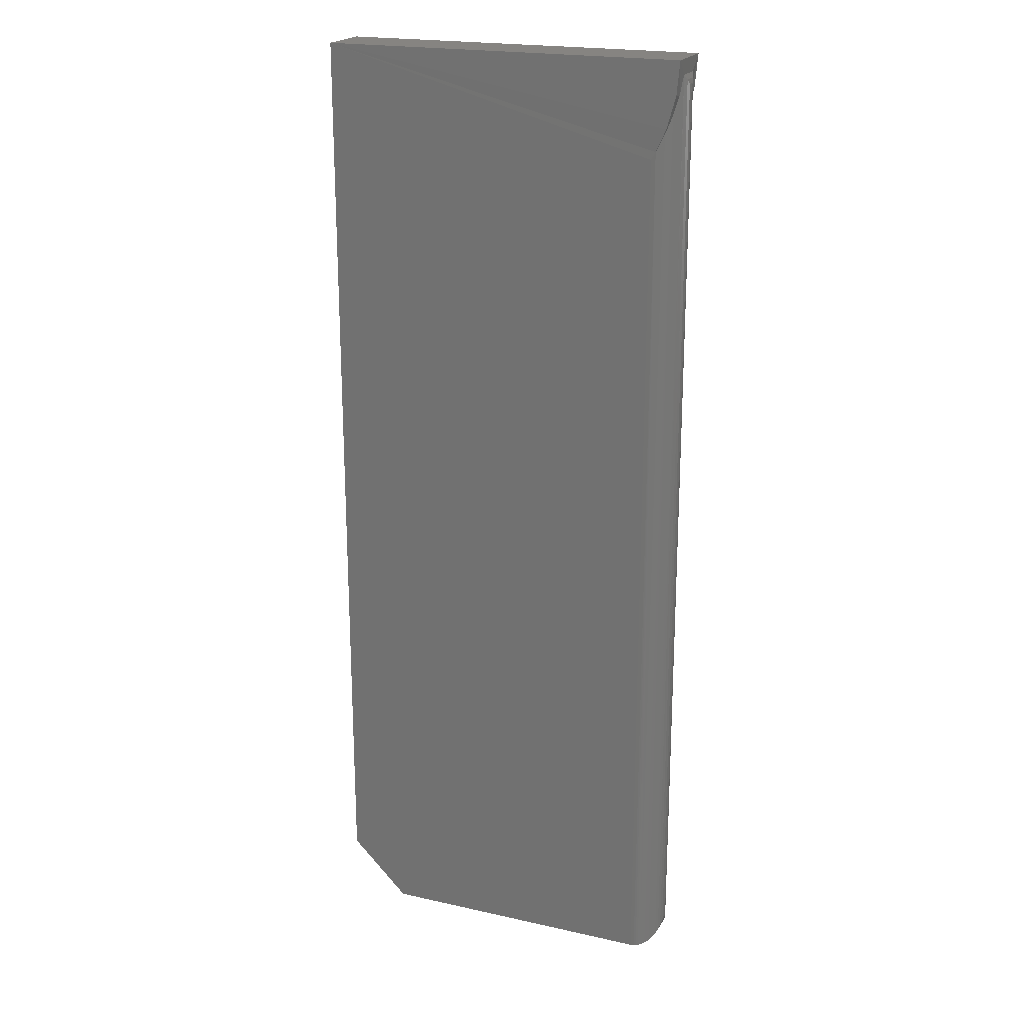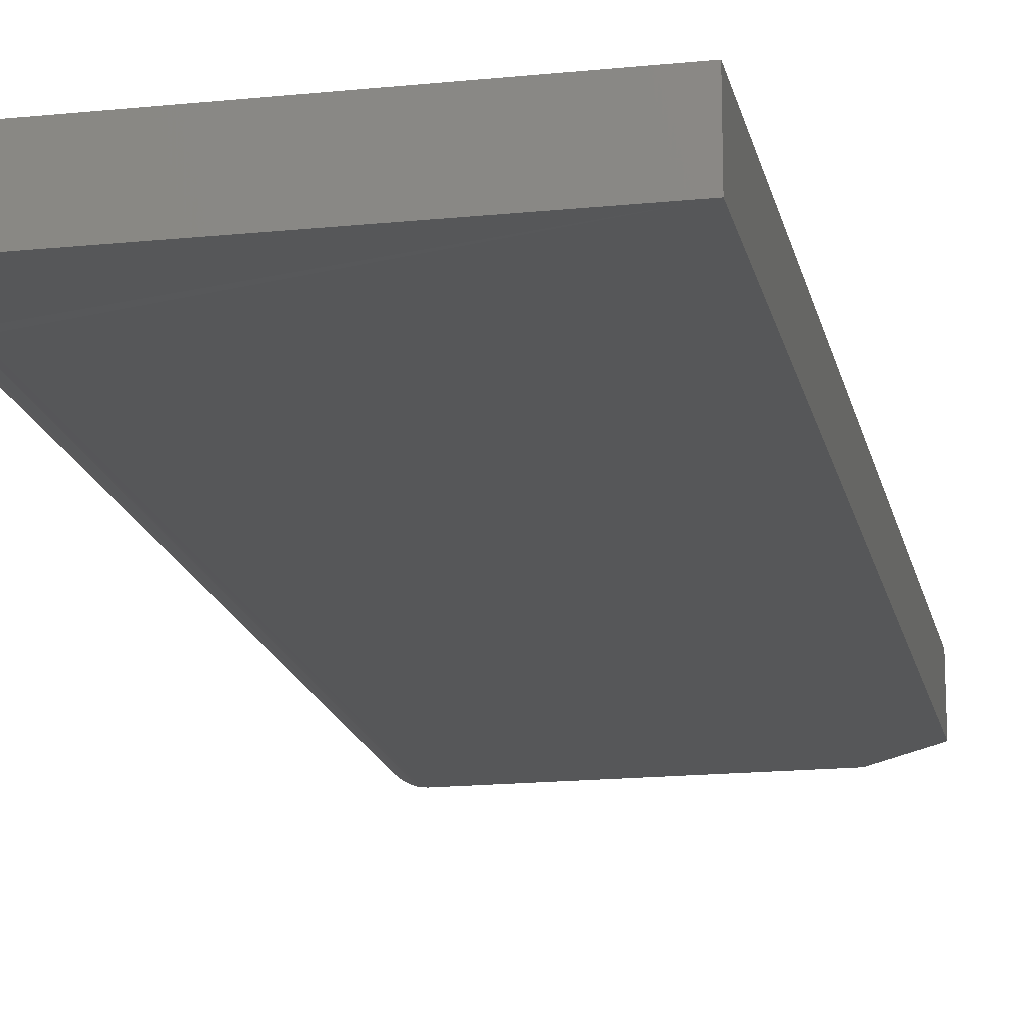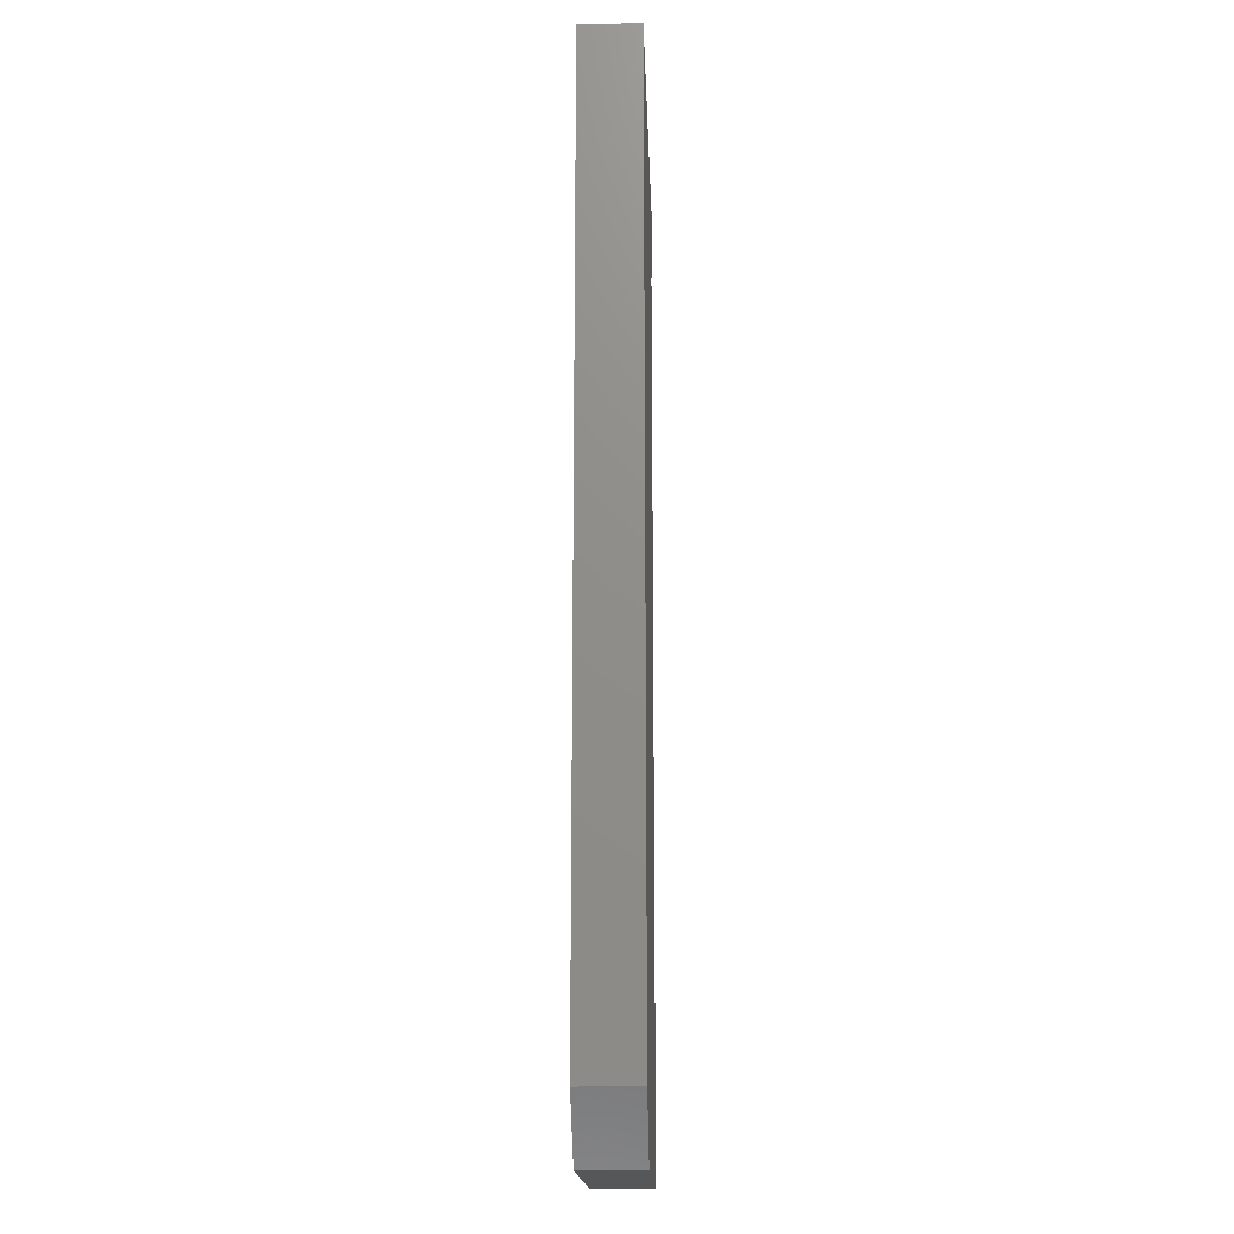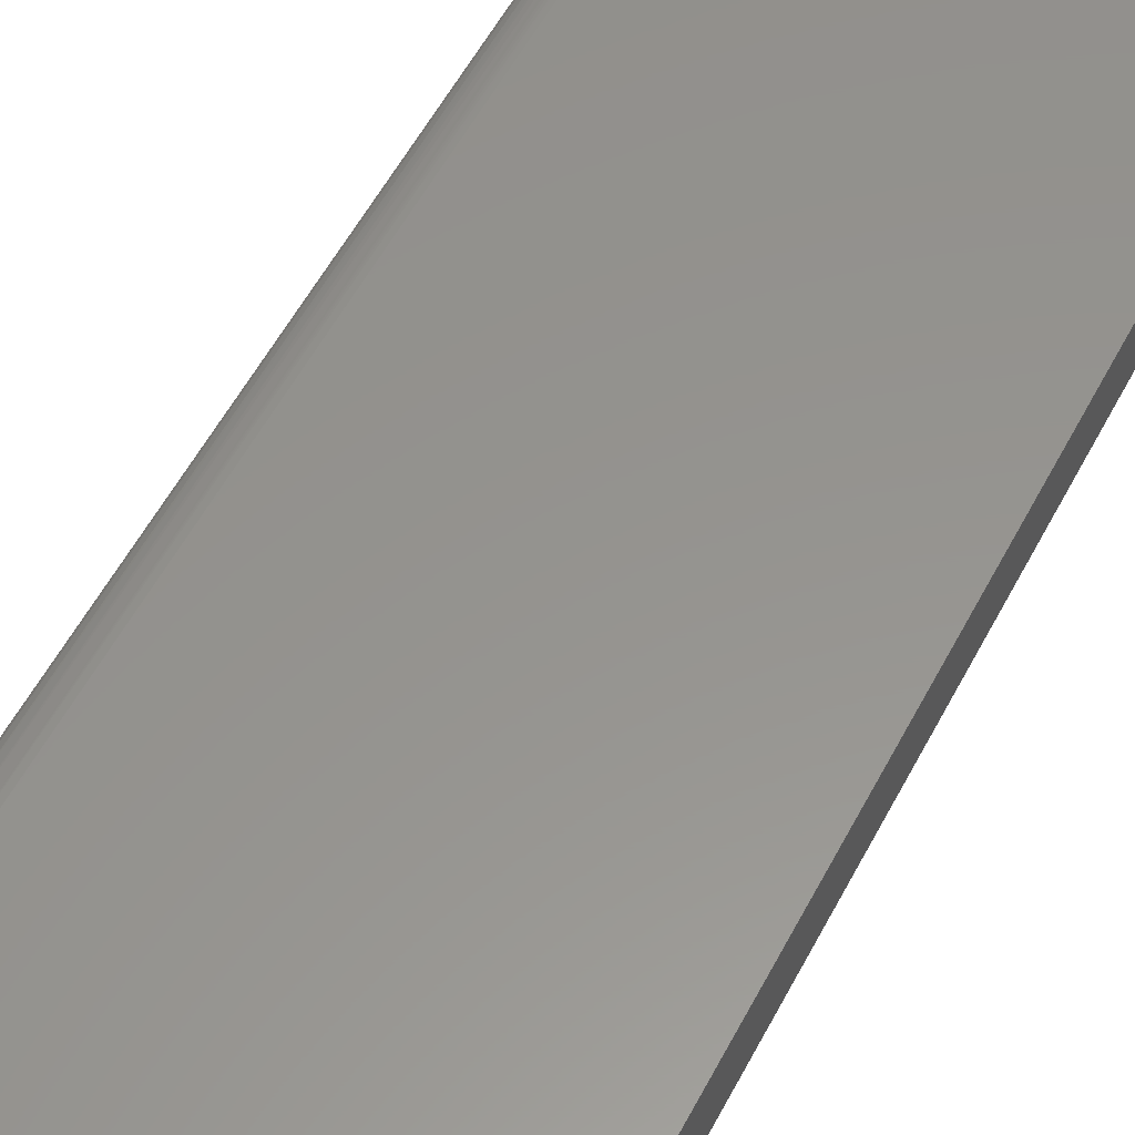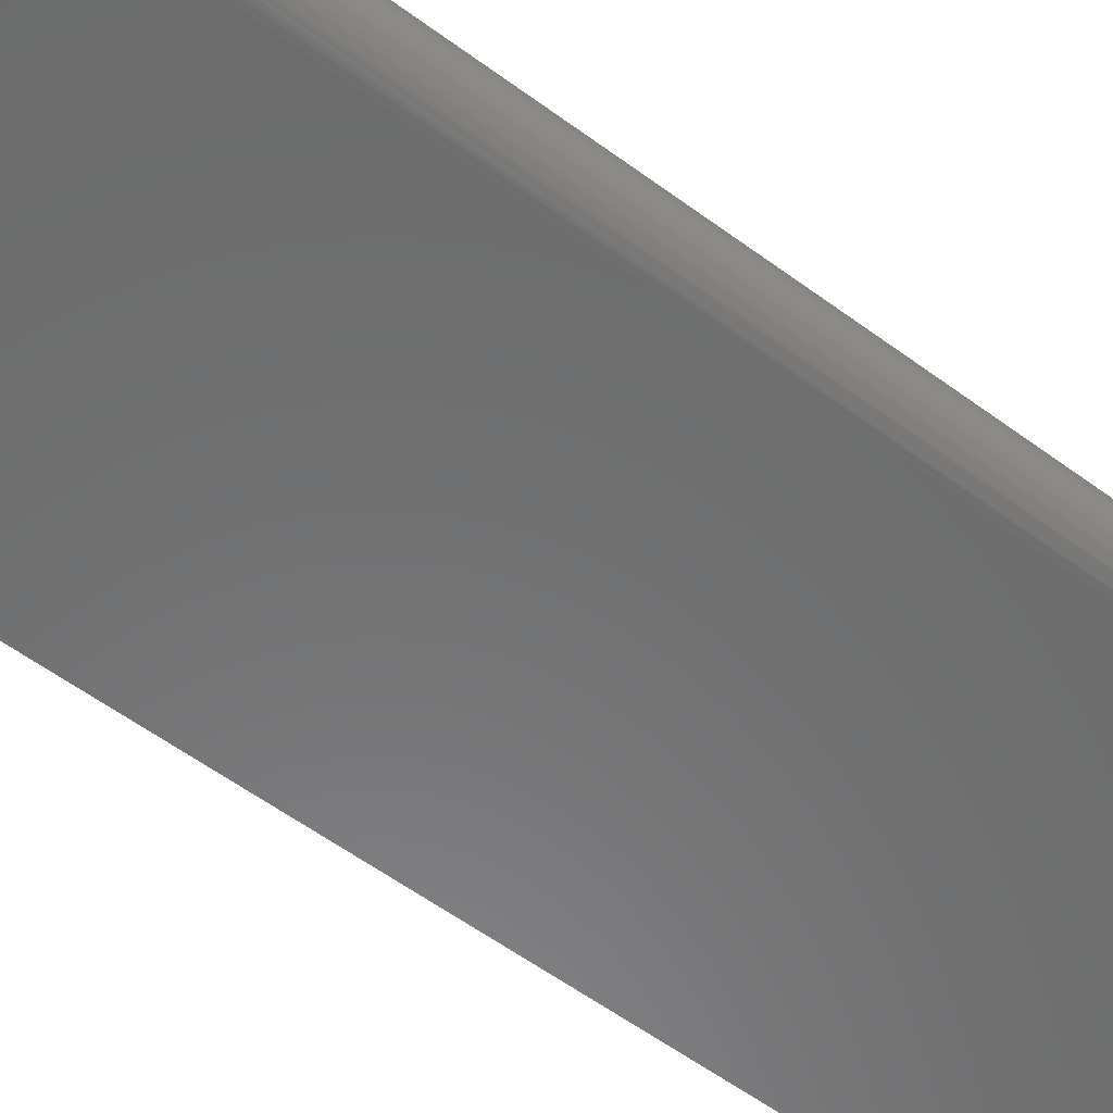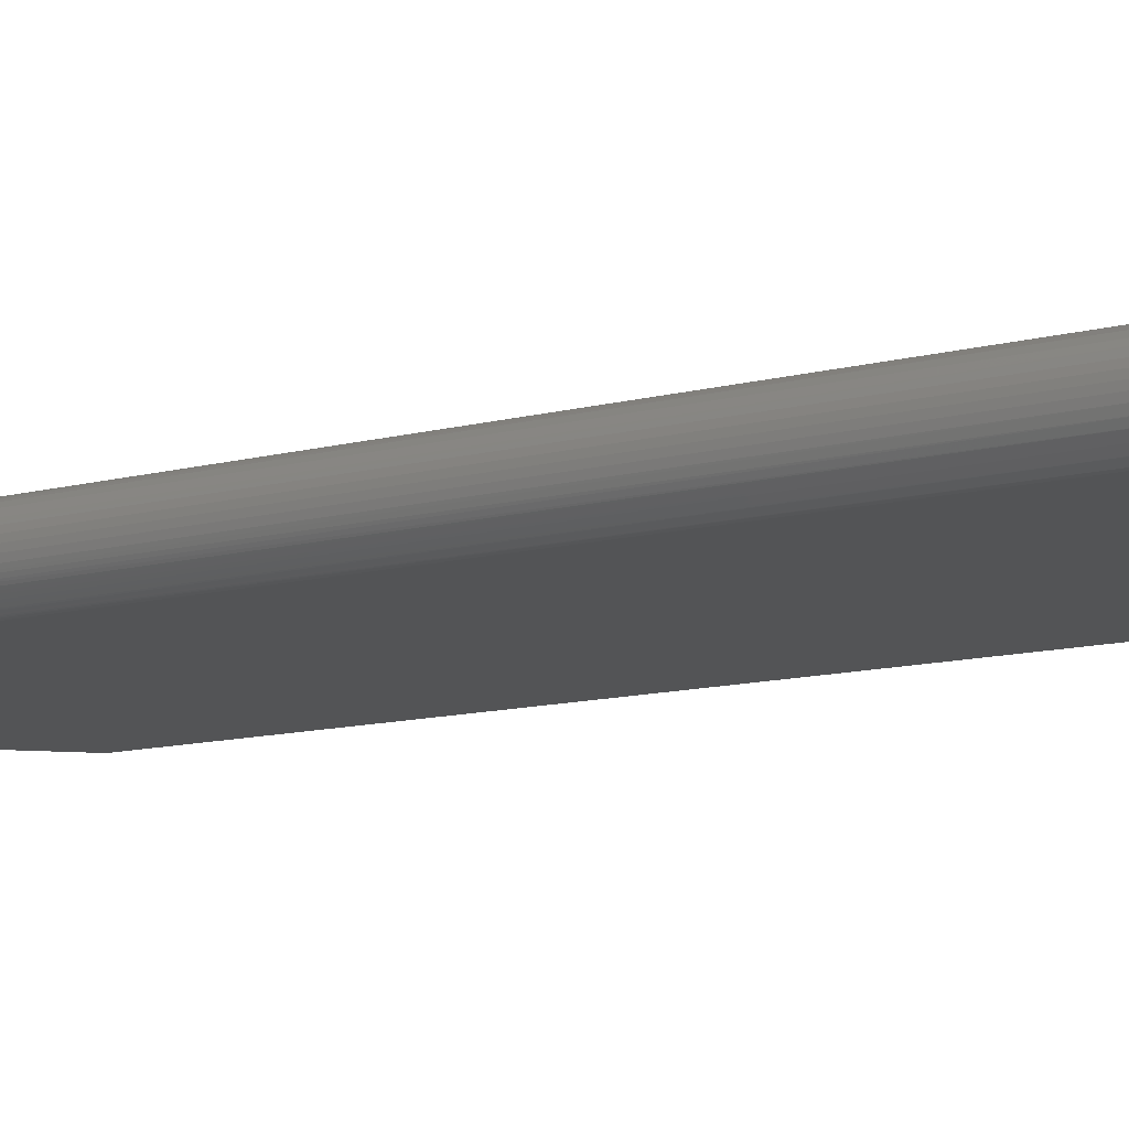
<metadata>
{"format":"stl","ext":"stl","renderer":"f3d","projection":"perspective","resolution":1024,"background":"white","views":[{"elev":20.7,"azim":22.0,"up":"+Y"},{"elev":-17.1,"azim":-168.4,"up":"+Z"},{"elev":-17.1,"azim":-88.0,"up":"+Y"},{"elev":56.8,"azim":-152.3,"up":"+Z"},{"elev":-57.5,"azim":52.5,"up":"+Z"},{"elev":-11.4,"azim":123.3,"up":"+Z"}]}
</metadata>
<code>
# stl→obj: 55 verts, 106 faces
v -0.3281 0.462 0.06214
v -0.6953 0.5547 0.0625
v -0.3328 0.4537 0.0625
v -0.3174 0.4855 0.0625
v -0.3328 -0.4844 0.0625
v -0.6953 -0.4219 0.0625
v -0.6328 -0.4844 0.0625
v -0.3079 0.5195 0.0625
v -0.3047 0.5547 0.0625
v -0.3047 0.5547 0
v -0.6953 0.5547 0
v -0.3328 0.4537 0
v -0.3281 0.462 0.0003567
v -0.3174 0.4855 0
v -0.6328 -0.4844 0
v -0.6953 -0.4219 0
v -0.3328 -0.4844 0
v -0.3079 0.5195 0
v -0.313 0.4984 0.05539
v -0.3196 0.4799 0.05955
v -0.3083 0.5174 0.01189
v -0.313 0.4984 0.007115
v -0.3196 0.4799 0.002947
v -0.3054 0.5384 0.0462
v -0.3054 0.5384 0.0163
v -0.3083 0.5174 0.05061
v -0.3016 -0.4531 0.03125
v -0.3019 0.5283 0.03613
v -0.3019 -0.458 0.03613
v -0.3016 0.5234 0.03125
v -0.3289 -0.4841 0.06225
v -0.3031 0.5331 0.04096
v -0.3031 -0.4628 0.04096
v -0.3068 -0.4704 0.04856
v -0.3087 -0.473 0.05115
v -0.3128 -0.4771 0.05527
v -0.317 -0.4801 0.05818
v -0.3215 -0.4823 0.06039
v -0.3047 -0.4667 0.04482
v -0.3264 -0.4837 0.06183
v -0.3239 -0.4831 0.06121
v -0.3031 0.5331 0.02154
v -0.3019 0.5283 0.02637
v -0.3019 -0.458 0.02637
v -0.3215 -0.4823 0.002114
v -0.3192 -0.4813 0.003111
v -0.3149 -0.4787 0.005675
v -0.311 -0.4755 0.008904
v -0.3087 -0.473 0.01135
v -0.3068 -0.4704 0.01394
v -0.3047 -0.4667 0.01768
v -0.3031 -0.4628 0.02154
v -0.3239 -0.4831 0.001287
v -0.3264 -0.4837 0.000674
v -0.3289 -0.4841 0.0002513
f 1 2 3
f 2 1 4
f 5 6 7
f 2 4 8
f 2 8 9
f 2 6 5
f 2 5 3
f 9 10 2
f 2 10 11
f 12 11 13
f 14 13 11
f 15 16 17
f 11 10 18
f 11 18 14
f 11 12 17
f 11 17 16
f 8 4 19
f 19 4 20
f 20 4 1
f 18 21 22
f 18 22 14
f 22 23 14
f 14 23 13
f 10 9 24
f 10 24 25
f 10 25 21
f 10 21 18
f 24 9 26
f 26 9 8
f 26 8 19
f 27 28 29
f 27 30 28
f 3 5 31
f 29 28 32
f 29 32 33
f 34 26 35
f 35 26 19
f 35 19 36
f 37 36 19
f 19 20 37
f 37 20 38
f 24 26 34
f 24 34 39
f 24 39 33
f 24 33 32
f 1 3 31
f 1 31 40
f 1 40 41
f 1 41 38
f 1 38 20
f 25 32 42
f 25 24 32
f 42 32 28
f 42 28 43
f 30 43 28
f 30 44 43
f 30 27 44
f 45 23 46
f 47 46 23
f 23 22 47
f 48 47 22
f 22 21 48
f 48 21 49
f 50 49 21
f 51 42 52
f 52 42 43
f 52 43 44
f 25 42 51
f 25 51 50
f 25 50 21
f 13 23 45
f 13 45 53
f 13 53 54
f 13 54 55
f 13 55 17
f 13 17 12
f 2 11 6
f 6 11 16
f 7 15 5
f 5 15 17
f 15 7 16
f 16 7 6
f 27 29 44
f 44 29 33
f 44 33 52
f 52 33 39
f 52 39 51
f 51 39 34
f 51 34 50
f 50 34 35
f 50 35 49
f 48 49 35
f 35 36 48
f 47 48 36
f 36 37 47
f 46 47 37
f 37 38 46
f 5 17 31
f 31 17 55
f 31 55 40
f 40 55 54
f 40 54 41
f 41 54 53
f 41 53 38
f 38 53 45
f 38 45 46

</code>
